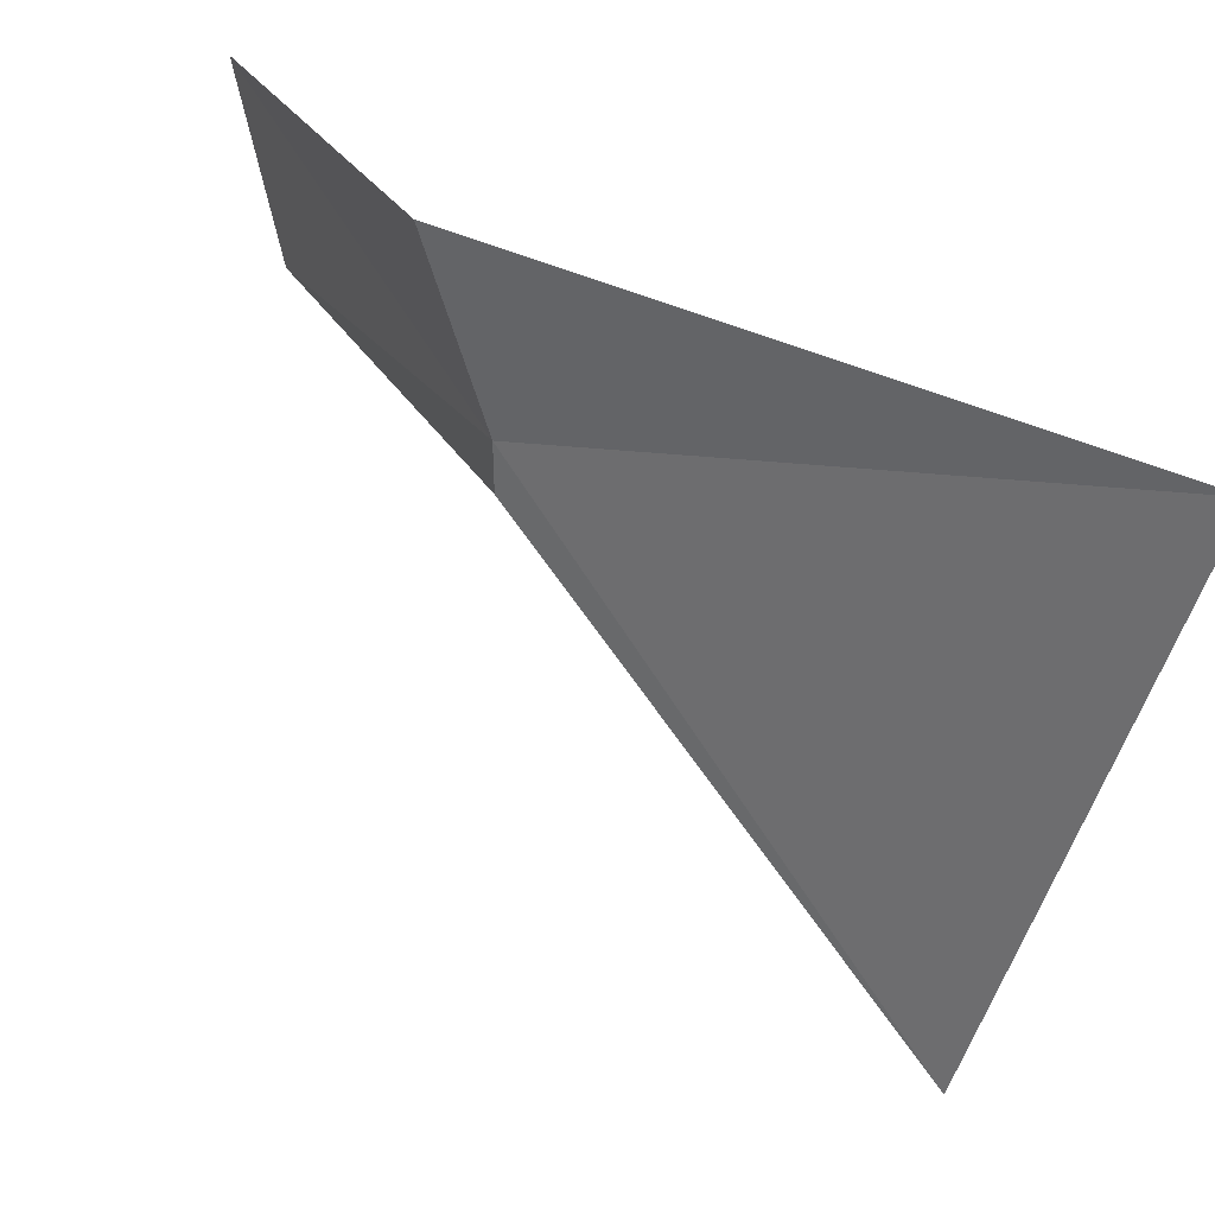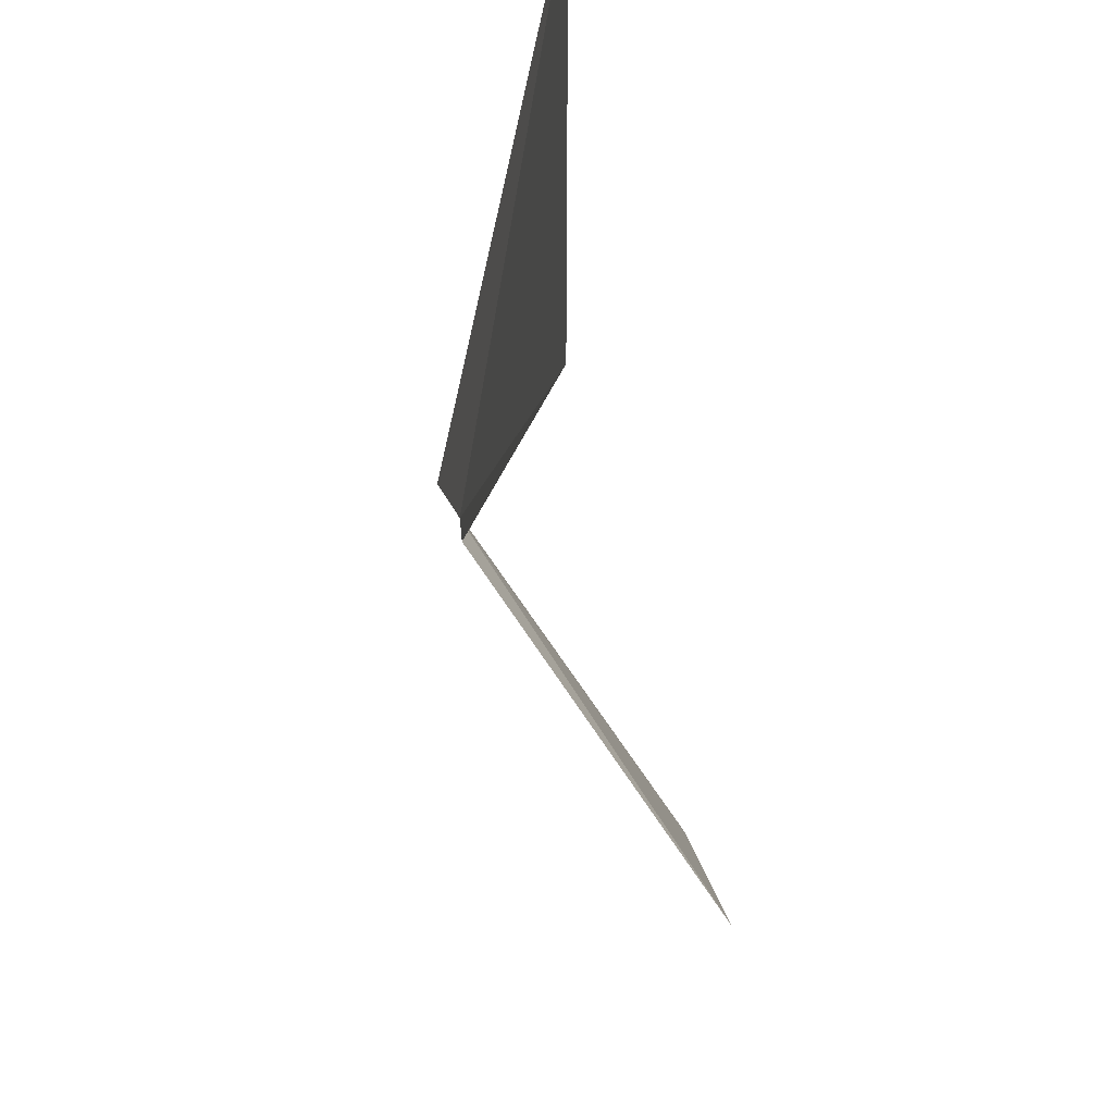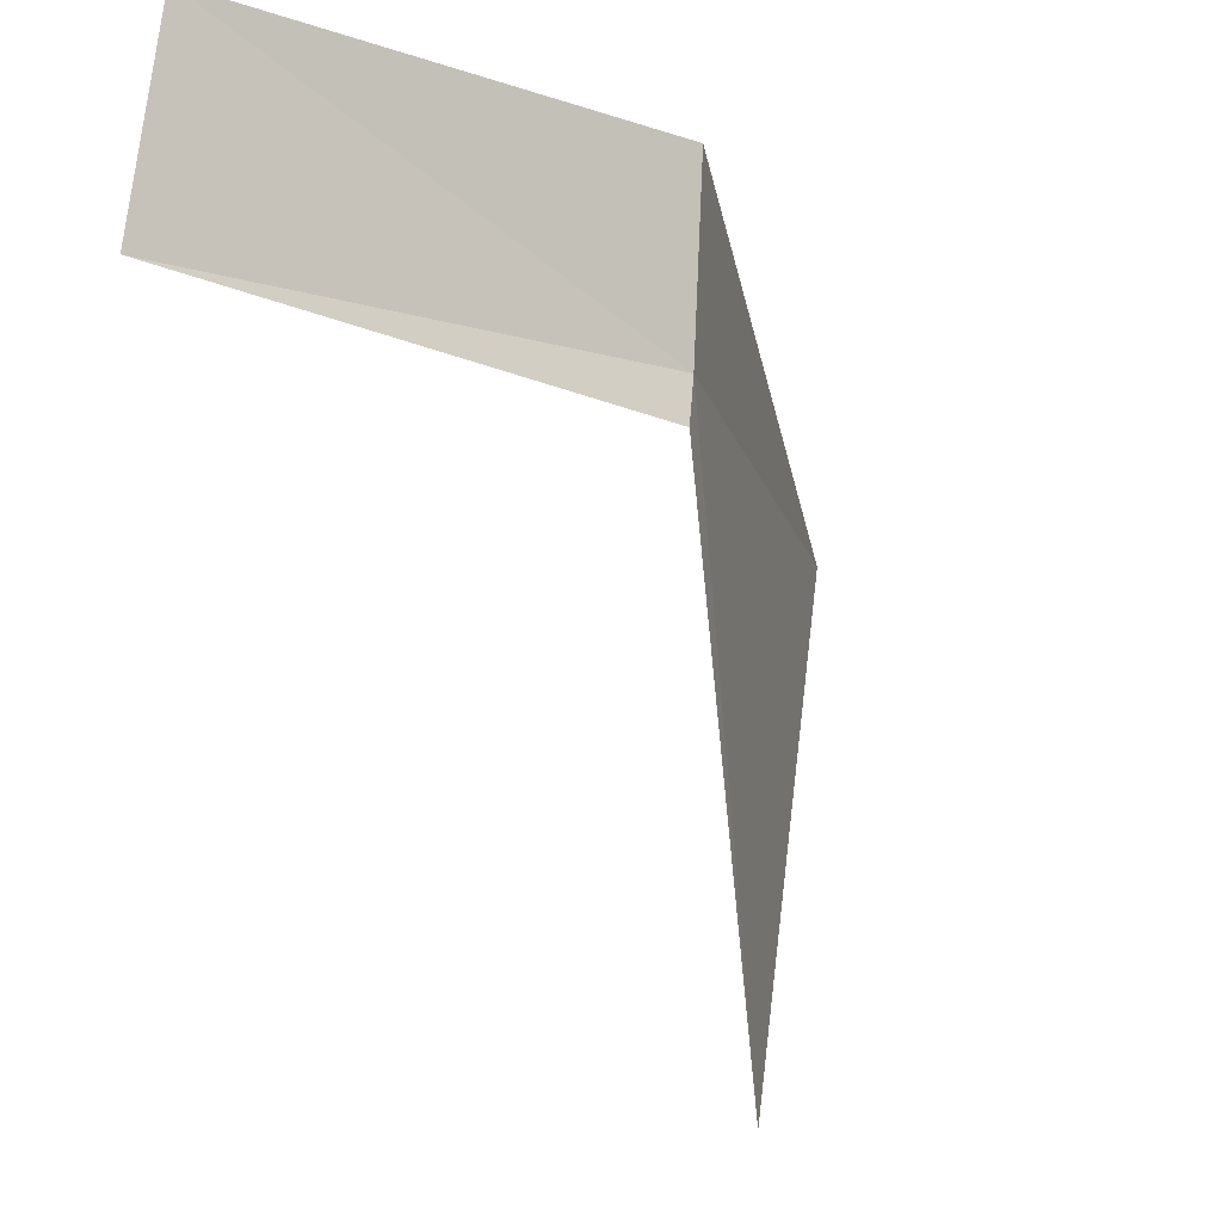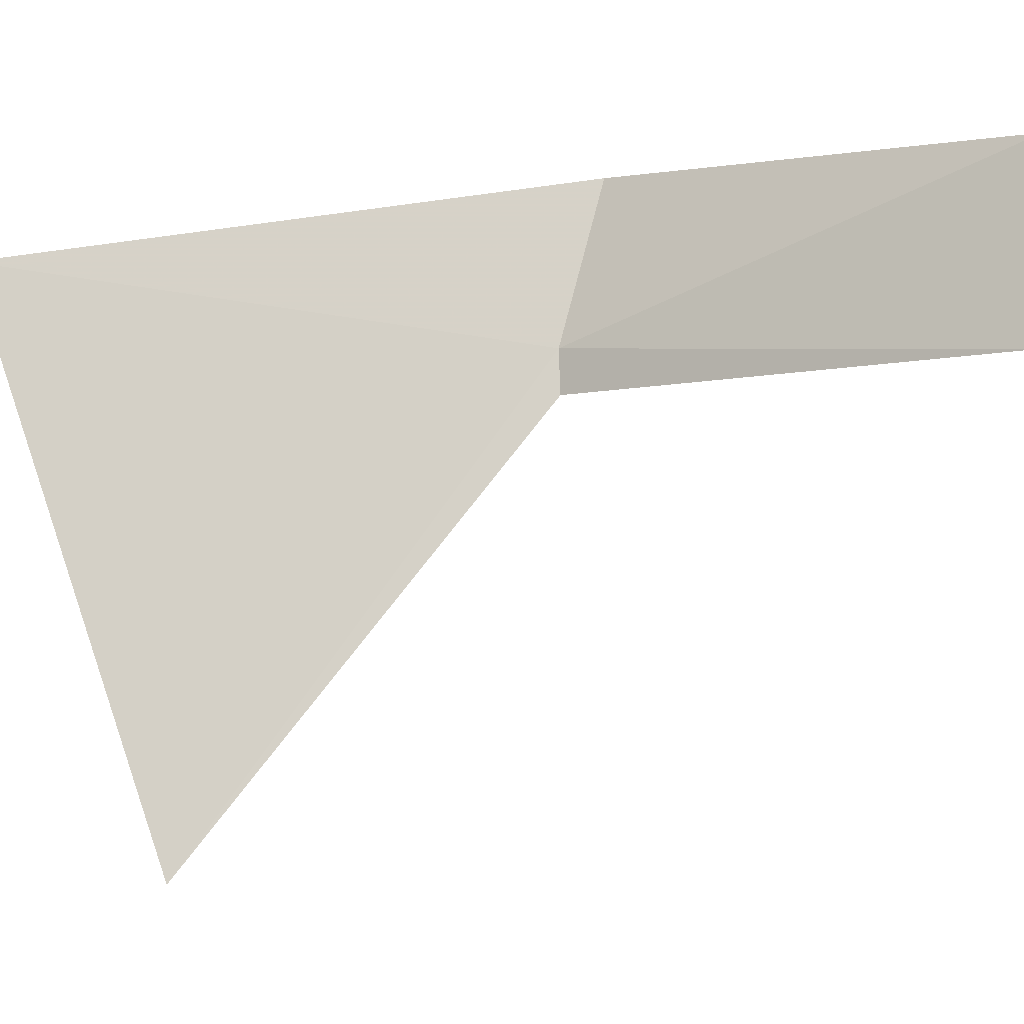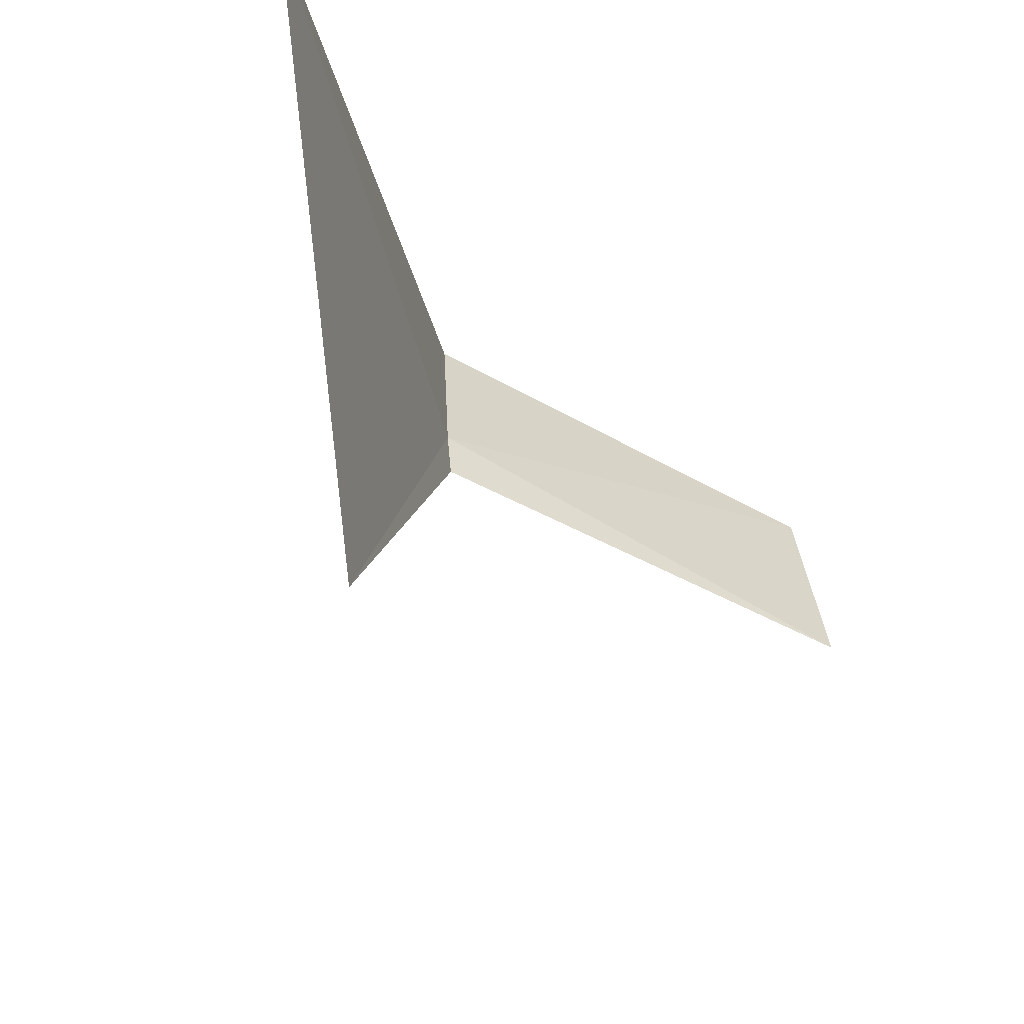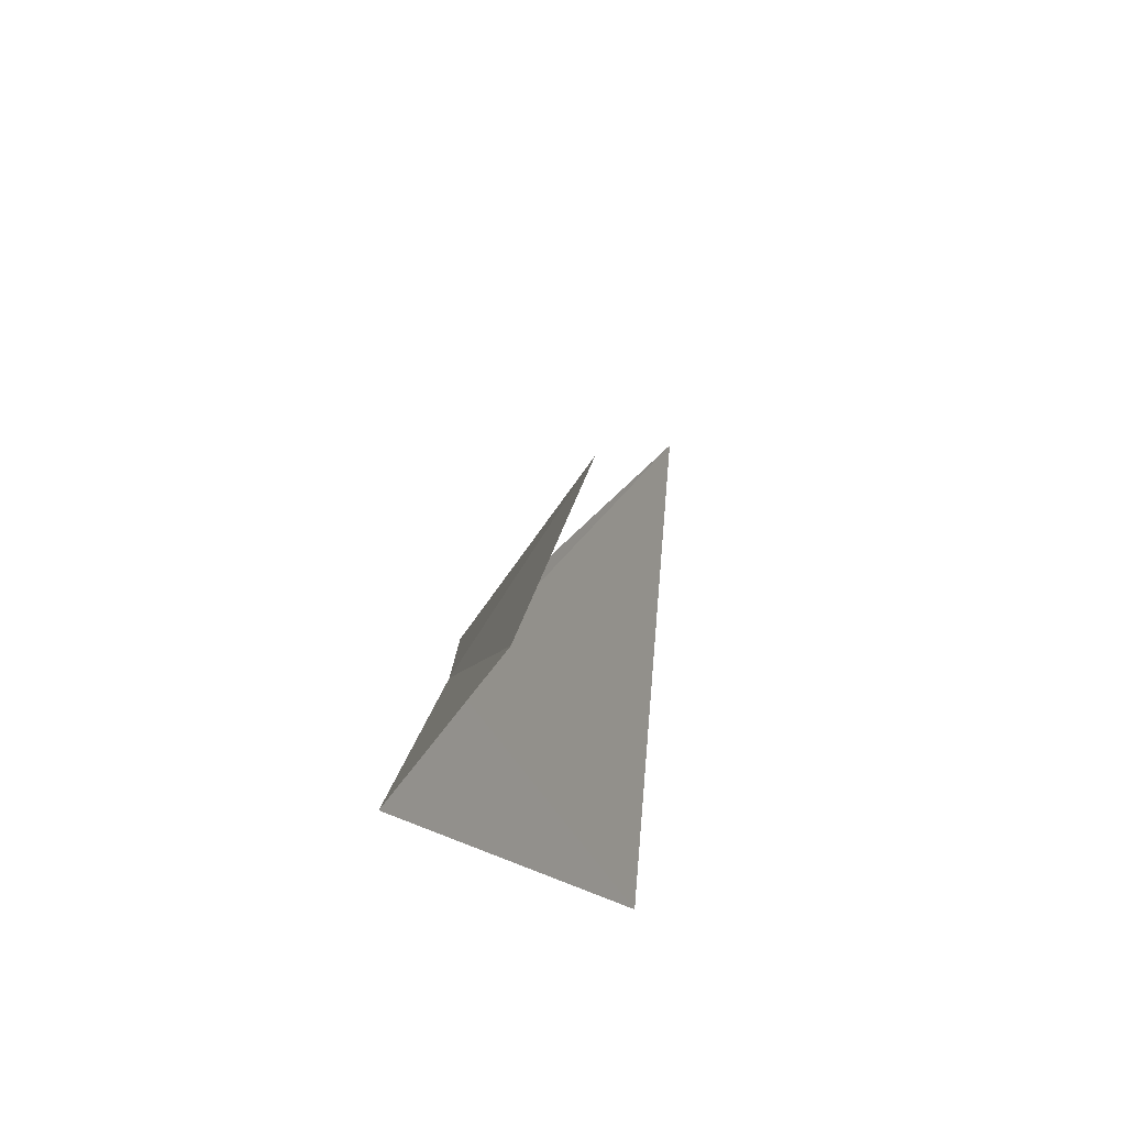
<metadata>
{"format":"obj","ext":"obj","renderer":"f3d","projection":"perspective","resolution":1024,"background":"white","views":[{"elev":28.9,"azim":138.5,"up":"+Y"},{"elev":-64.0,"azim":-165.7,"up":"+Y"},{"elev":-22.2,"azim":38.0,"up":"+Y"},{"elev":-5.9,"azim":-74.0,"up":"+Y"},{"elev":-42.4,"azim":-141.7,"up":"+Y"},{"elev":63.9,"azim":-170.1,"up":"+Z"}]}
</metadata>
<code>
v -8.821 0.796 34.62
v -9.103 1.508e-15 34.11
v -9.182 0.9025 33.82
v -8.761 1.067 34.67
v -8.826 0.7238 34.62
v -8.989 1.035 35.35
v -9.051 0.7238 35.34
f 1 3 2
f 1 4 3
f 1 2 5
f 1 7 6
f 1 5 7
f 1 6 4

</code>
